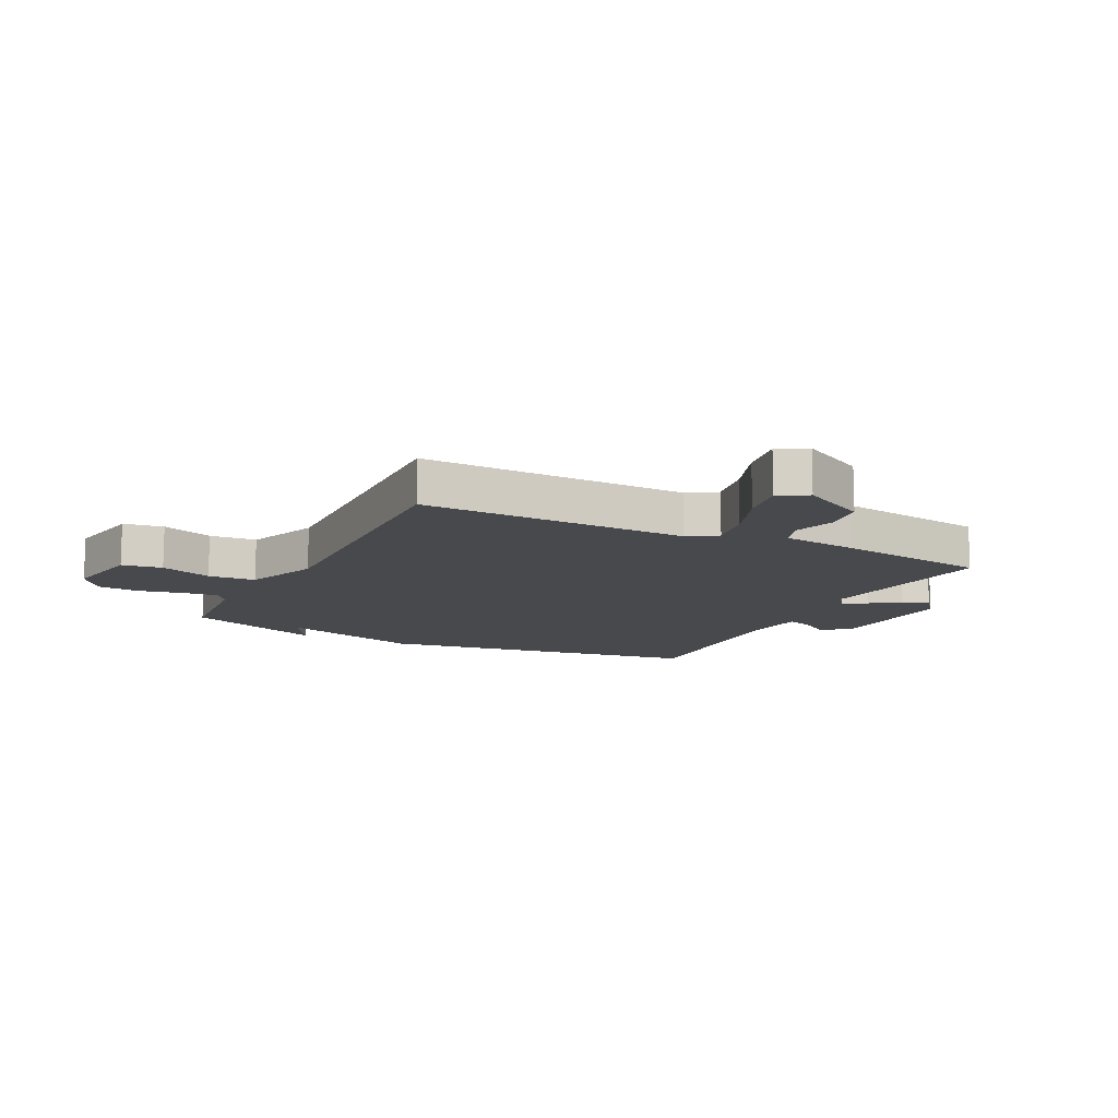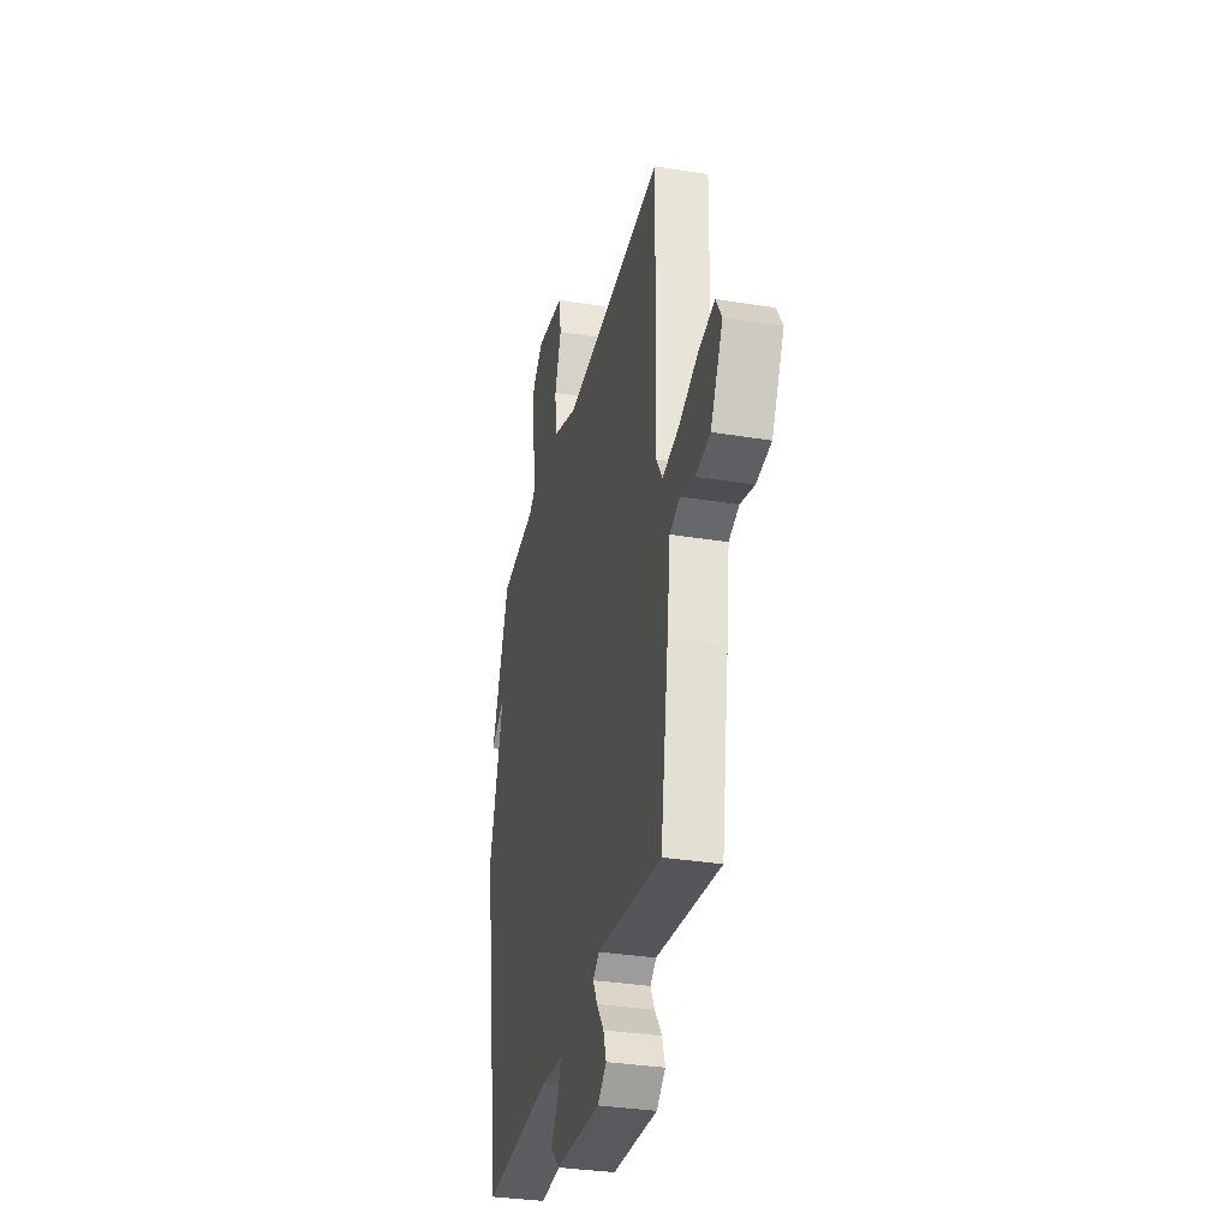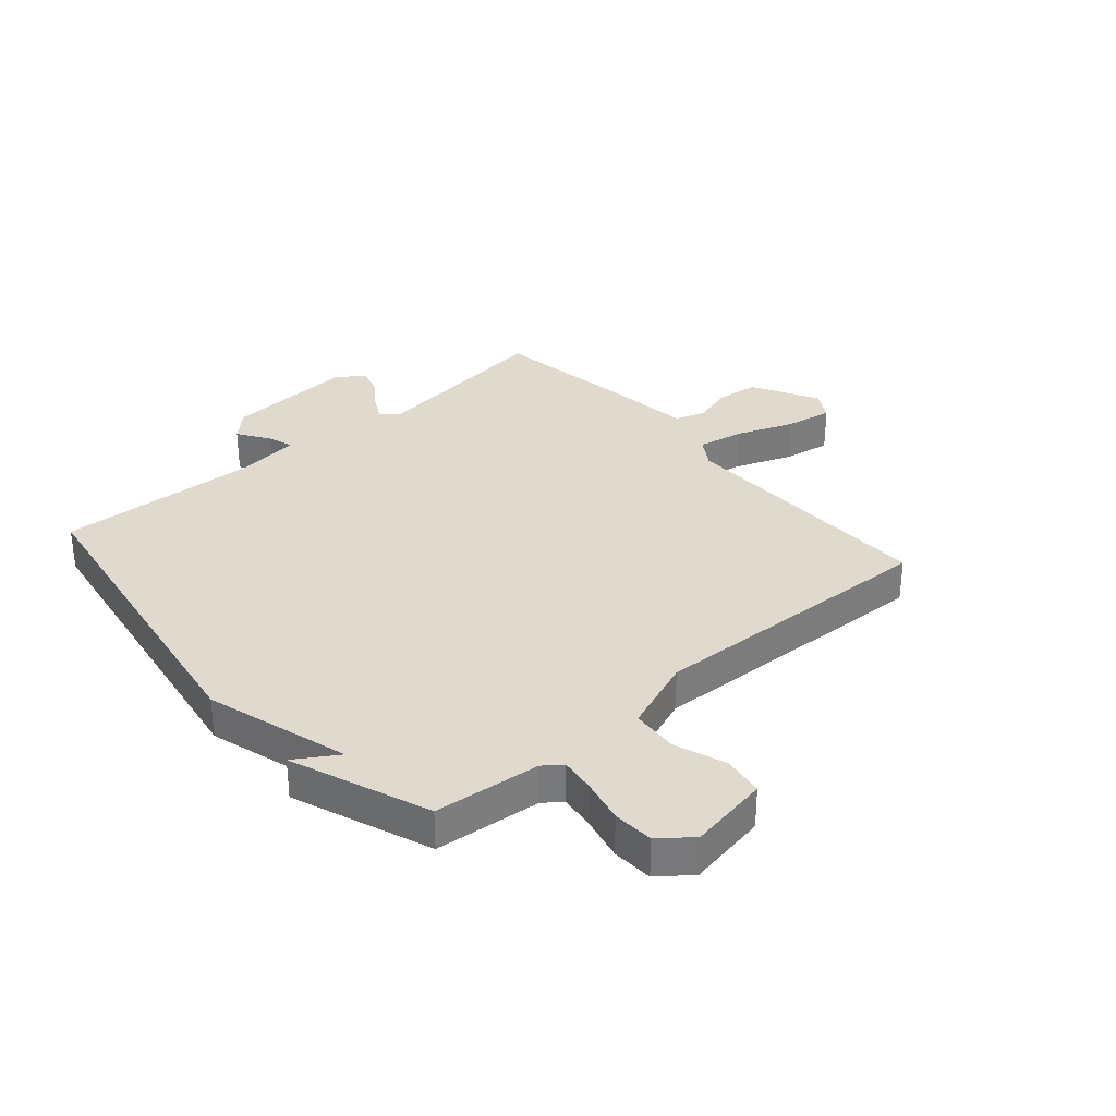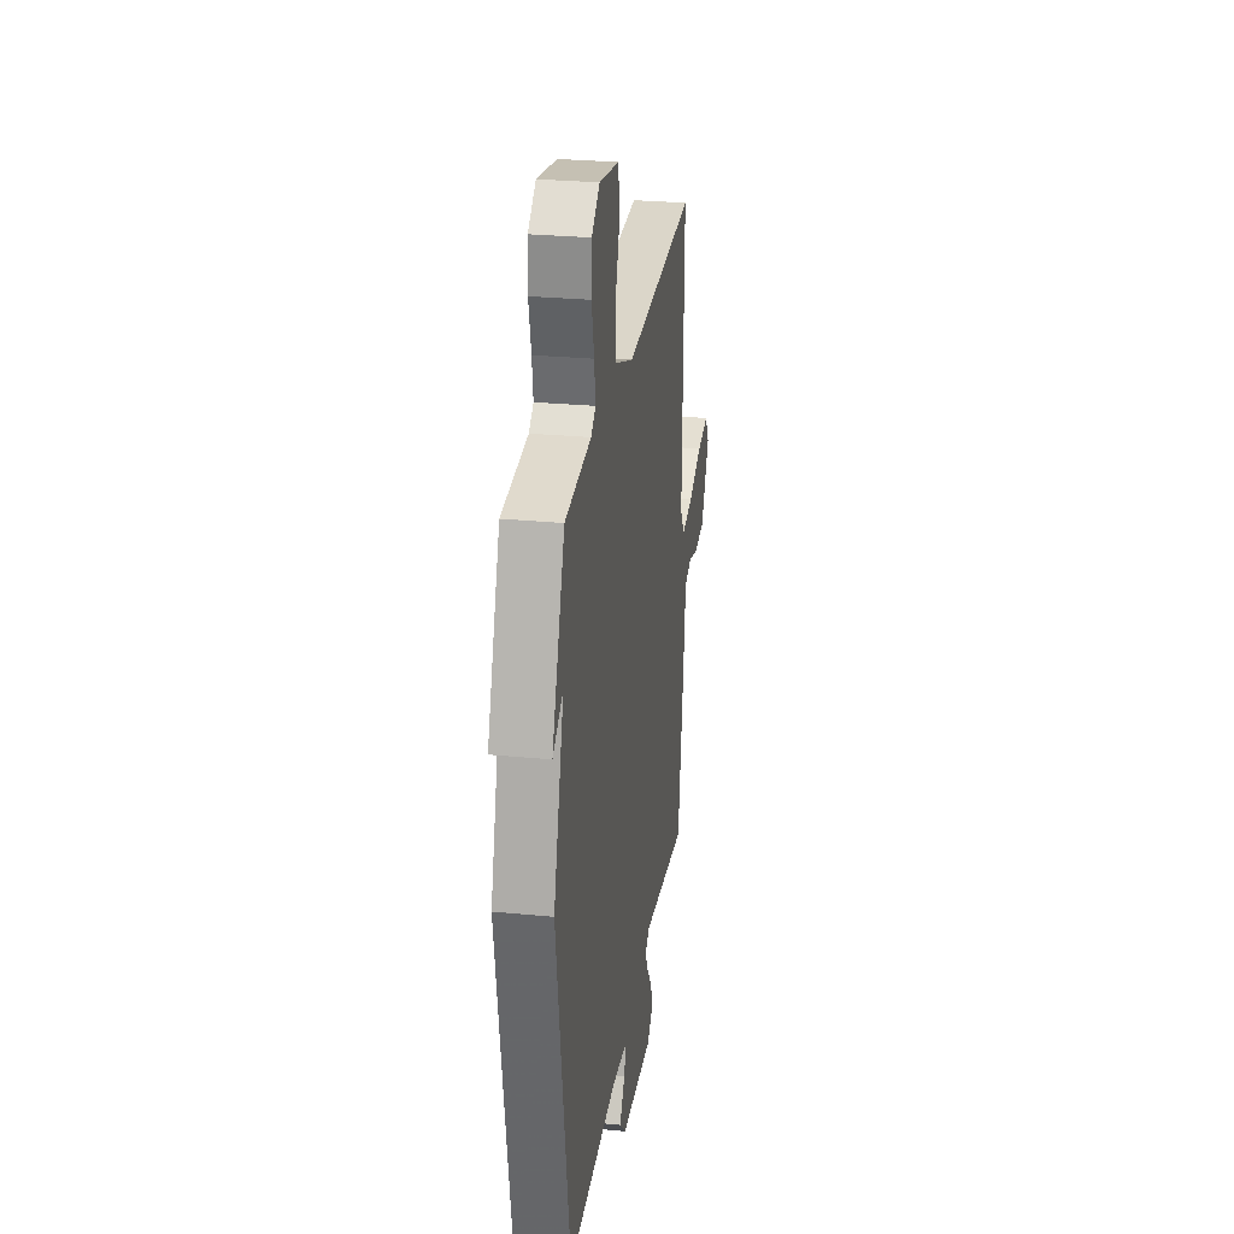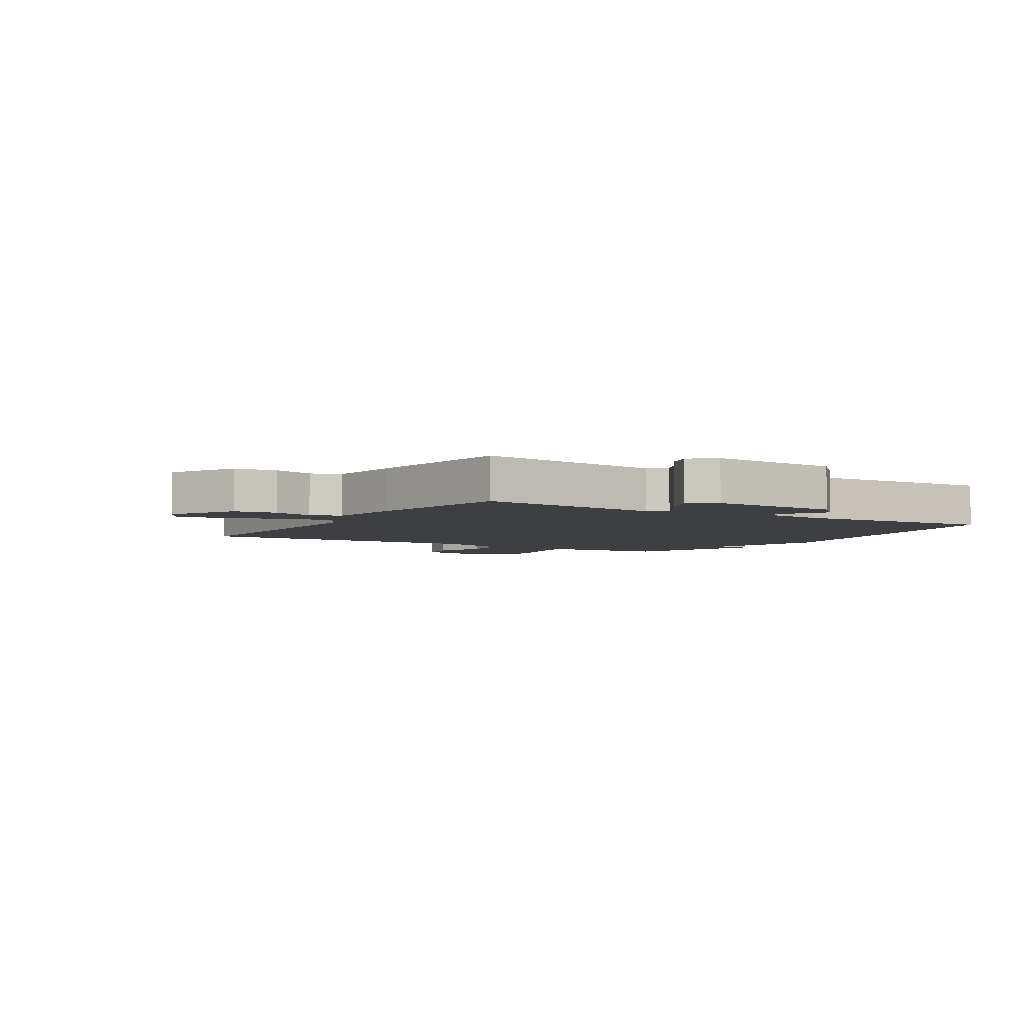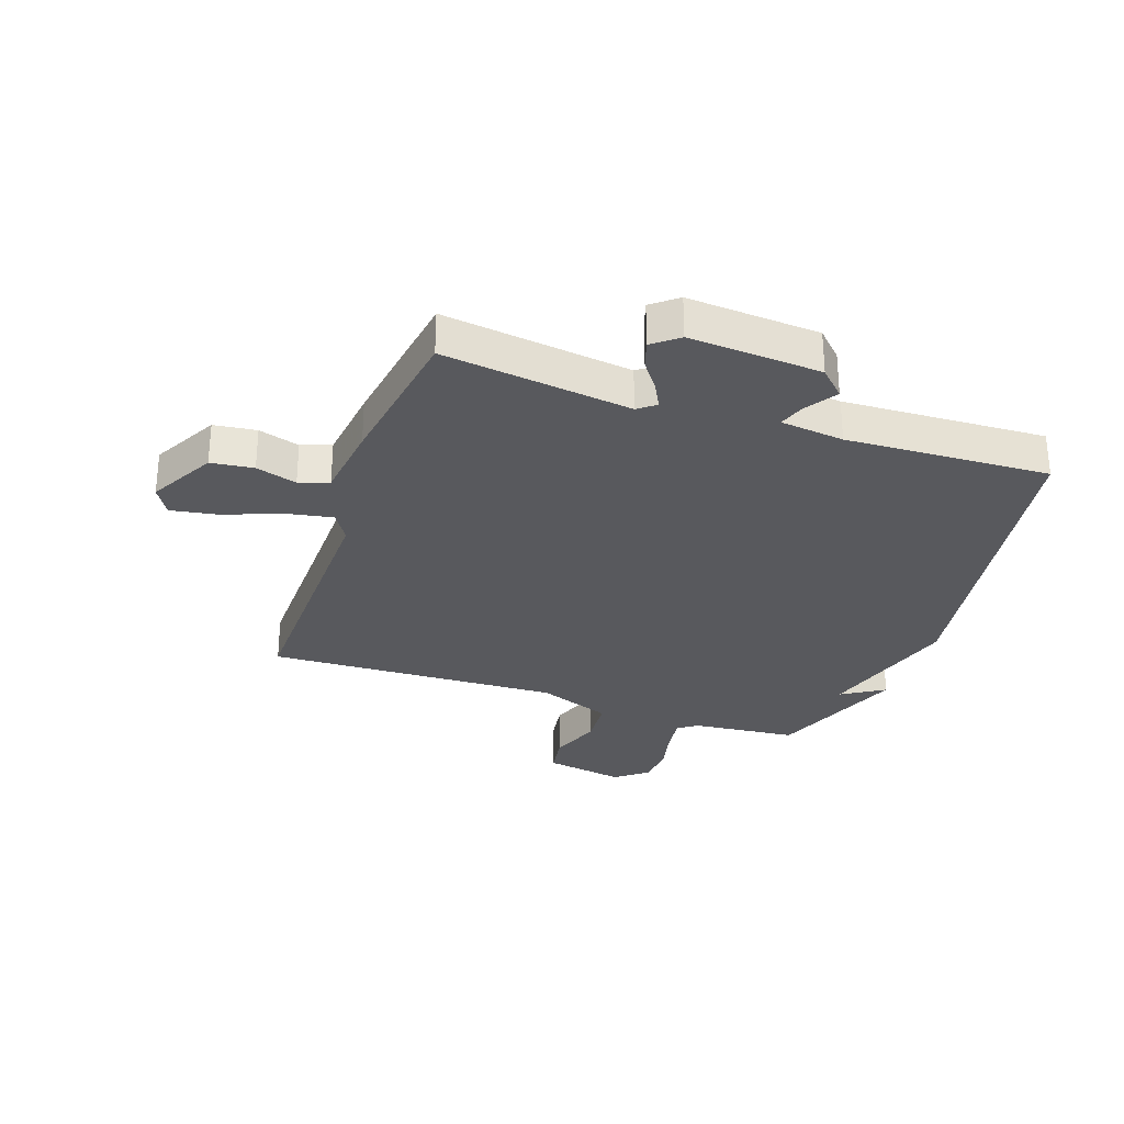
<metadata>
{"format":"obj","ext":"obj","renderer":"f3d","projection":"perspective","resolution":1024,"background":"white","views":[{"elev":-12.2,"azim":63.2,"up":"+Y"},{"elev":-33.0,"azim":77.4,"up":"+Z"},{"elev":32.7,"azim":-41.0,"up":"+Y"},{"elev":27.7,"azim":-81.5,"up":"+Z"},{"elev":-4.3,"azim":148.3,"up":"+Y"},{"elev":-29.8,"azim":160.9,"up":"+Y"}]}
</metadata>
<code>
v 0.5 0.07 0.5
v 0.492 0.07 0.043
v 0.523 0.07 -0.006
v 0.603 0.07 0.009
v 0.7 0.07 0.046
v 0.781 0.07 0.06
v 0.81 0.07 0.011
v 0.749 0.07 -0.102
v 0.676 0.07 -0.111
v 0.606 0.07 -0.09
v 0.555 0.07 -0.108
v 0.539 0.07 -0.239
v 0.5 0.07 -0.5
v 0.178 0.07 -0.458
v 0.148 0.07 -0.481
v 0.169 0.07 -0.522
v 0.205 0.07 -0.572
v 0.22 0.07 -0.619
v 0.176 0.07 -0.654
v -0.05 0.07 -0.639
v -0.094 0.07 -0.595
v -0.058 0.07 -0.541
v -0.043 0.07 -0.497
v -0.152 0.07 -0.484
v -0.5 0.07 -0.5
v -0.59 0.07 0.063
v -0.517 0.07 0.309
v -0.59 0.07 0.263
v -0.5 0.07 0.5
v -0.318 0.07 0.518
v -0.286 0.07 0.542
v -0.294 0.07 0.602
v -0.311 0.07 0.678
v -0.307 0.07 0.748
v -0.252 0.07 0.791
v -0.114 0.07 0.767
v -0.103 0.07 0.698
v -0.135 0.07 0.609
v -0.129 0.07 0.528
v -0.003 0.07 0.48
v 0.5 0 0.5
v 0.492 0 0.043
v 0.523 0 -0.006
v 0.603 0 0.009
v 0.7 0 0.046
v 0.781 0 0.06
v 0.81 0 0.011
v 0.749 0 -0.102
v 0.676 0 -0.111
v 0.606 0 -0.09
v 0.555 0 -0.108
v 0.539 0 -0.239
v 0.5 0 -0.5
v 0.178 0 -0.458
v 0.148 0 -0.481
v 0.169 0 -0.522
v 0.205 0 -0.572
v 0.22 0 -0.619
v 0.176 0 -0.654
v -0.05 0 -0.639
v -0.094 0 -0.595
v -0.058 0 -0.541
v -0.043 0 -0.497
v -0.152 0 -0.484
v -0.5 0 -0.5
v -0.59 0 0.063
v -0.517 0 0.309
v -0.59 0 0.263
v -0.5 0 0.5
v -0.318 0 0.518
v -0.286 0 0.542
v -0.294 0 0.602
v -0.311 0 0.678
v -0.307 0 0.748
v -0.252 0 0.791
v -0.114 0 0.767
v -0.103 0 0.698
v -0.135 0 0.609
v -0.129 0 0.528
v -0.003 0 0.48
f 36 37 38
f 35 36 38
f 34 35 38
f 33 34 38
f 32 33 38
f 31 32 38 39
f 30 31 39 40
f 27 28 29 30
f 27 30 40
f 26 27 40
f 25 26 40
f 24 25 40
f 20 21 22
f 19 20 22
f 18 19 22
f 17 18 22
f 16 17 22
f 15 16 22 23
f 40 1 2
f 24 40 2
f 23 24 2
f 15 23 2
f 14 15 2
f 8 9 10
f 7 8 10
f 6 7 10
f 5 6 10
f 4 5 10
f 3 4 10 11
f 12 13 14
f 11 12 14
f 3 11 14
f 2 3 14
f 78 77 76
f 78 76 75
f 78 75 74
f 78 74 73
f 78 73 72
f 79 78 72 71
f 80 79 71 70
f 70 69 68 67
f 80 70 67
f 80 67 66
f 80 66 65
f 80 65 64
f 62 61 60
f 62 60 59
f 62 59 58
f 62 58 57
f 62 57 56
f 63 62 56 55
f 42 41 80
f 42 80 64
f 42 64 63
f 42 63 55
f 42 55 54
f 50 49 48
f 50 48 47
f 50 47 46
f 50 46 45
f 50 45 44
f 51 50 44 43
f 54 53 52
f 54 52 51
f 54 51 43
f 54 43 42
f 1 41 42 2
f 2 42 43 3
f 3 43 44 4
f 4 44 45 5
f 5 45 46 6
f 6 46 47 7
f 7 47 48 8
f 8 48 49 9
f 9 49 50 10
f 10 50 51 11
f 11 51 52 12
f 12 52 53 13
f 13 53 54 14
f 14 54 55 15
f 15 55 56 16
f 16 56 57 17
f 17 57 58 18
f 18 58 59 19
f 19 59 60 20
f 20 60 61 21
f 21 61 62 22
f 22 62 63 23
f 23 63 64 24
f 24 64 65 25
f 25 65 66 26
f 26 66 67 27
f 27 67 68 28
f 28 68 69 29
f 29 69 70 30
f 30 70 71 31
f 31 71 72 32
f 32 72 73 33
f 33 73 74 34
f 34 74 75 35
f 35 75 76 36
f 36 76 77 37
f 37 77 78 38
f 38 78 79 39
f 39 79 80 40
f 40 80 41 1

</code>
